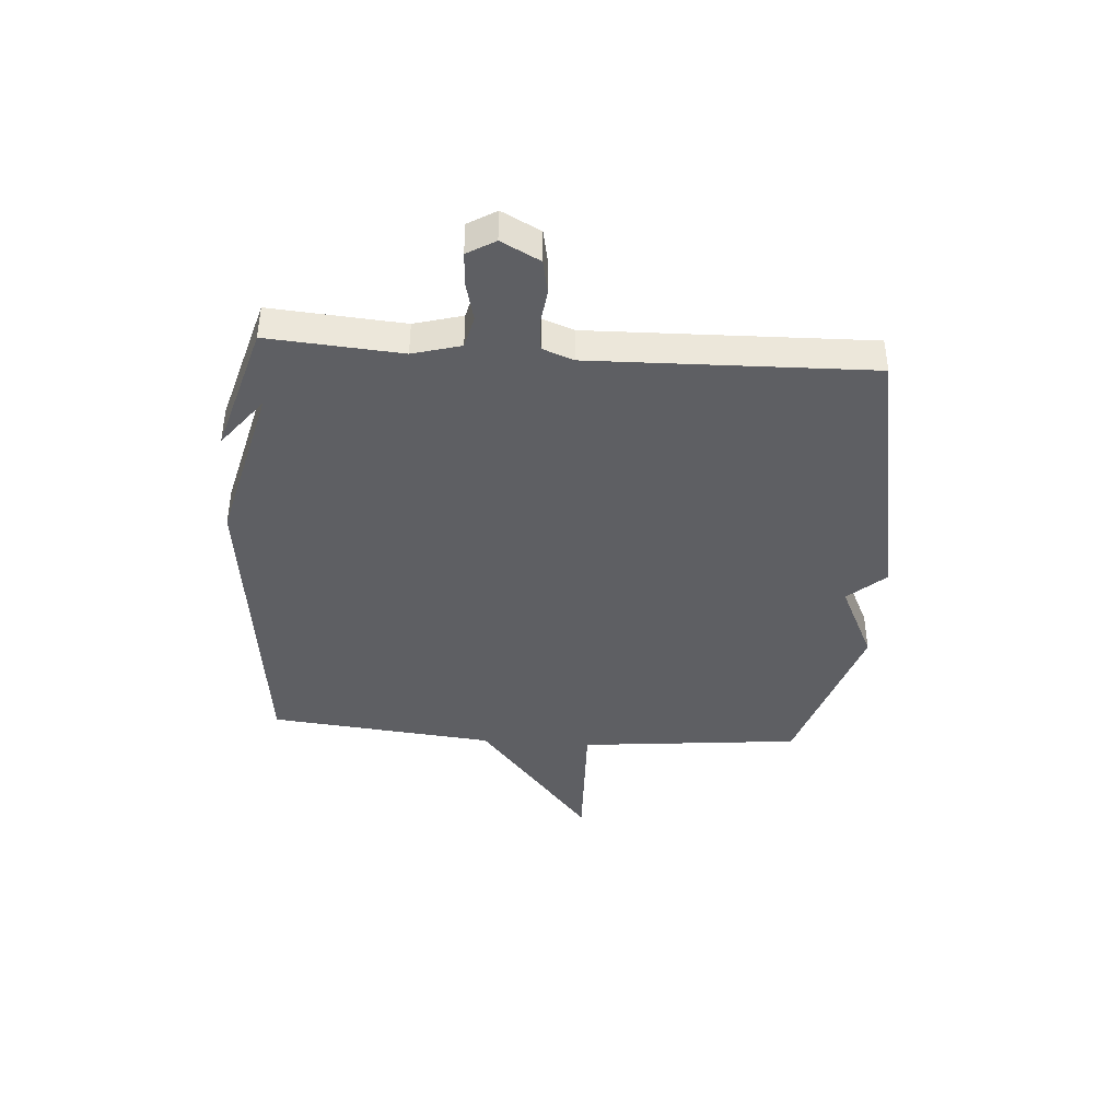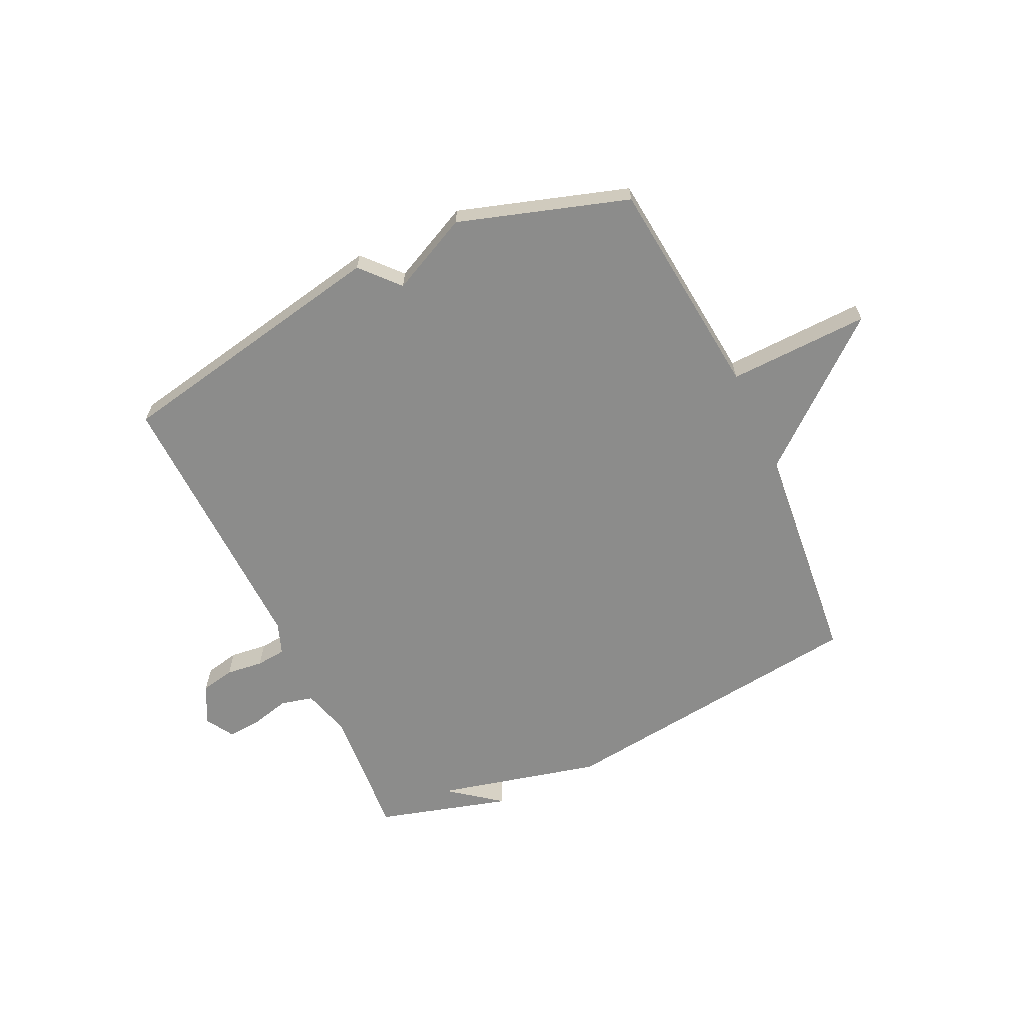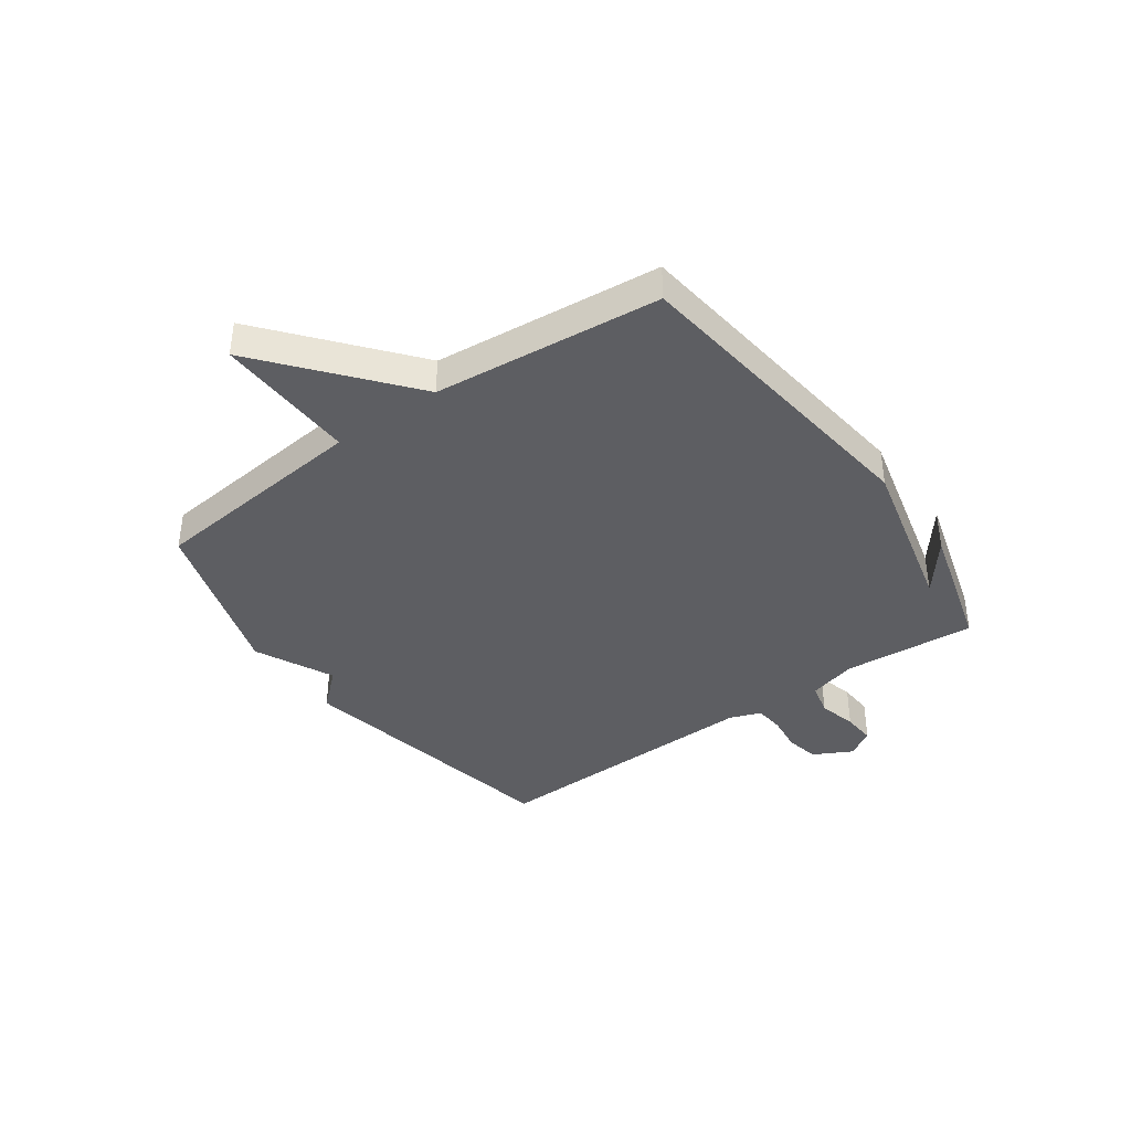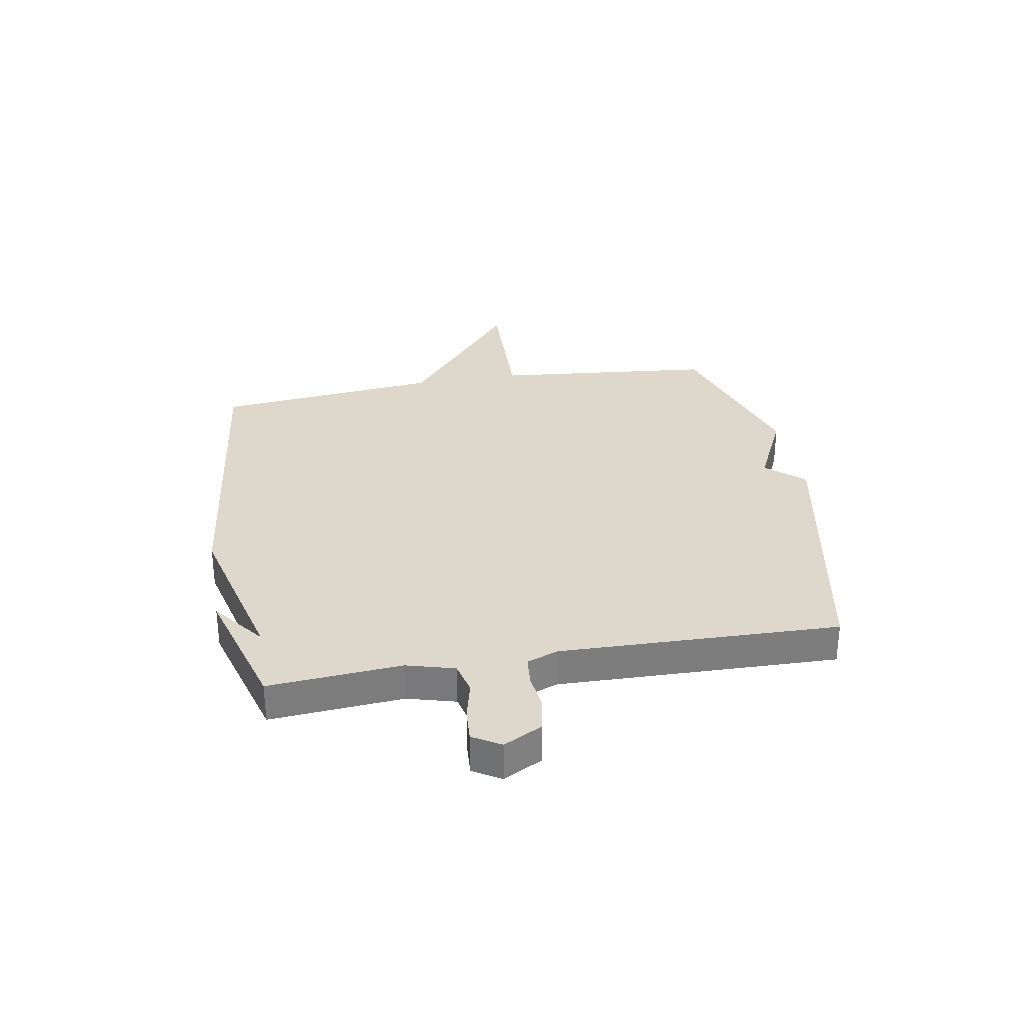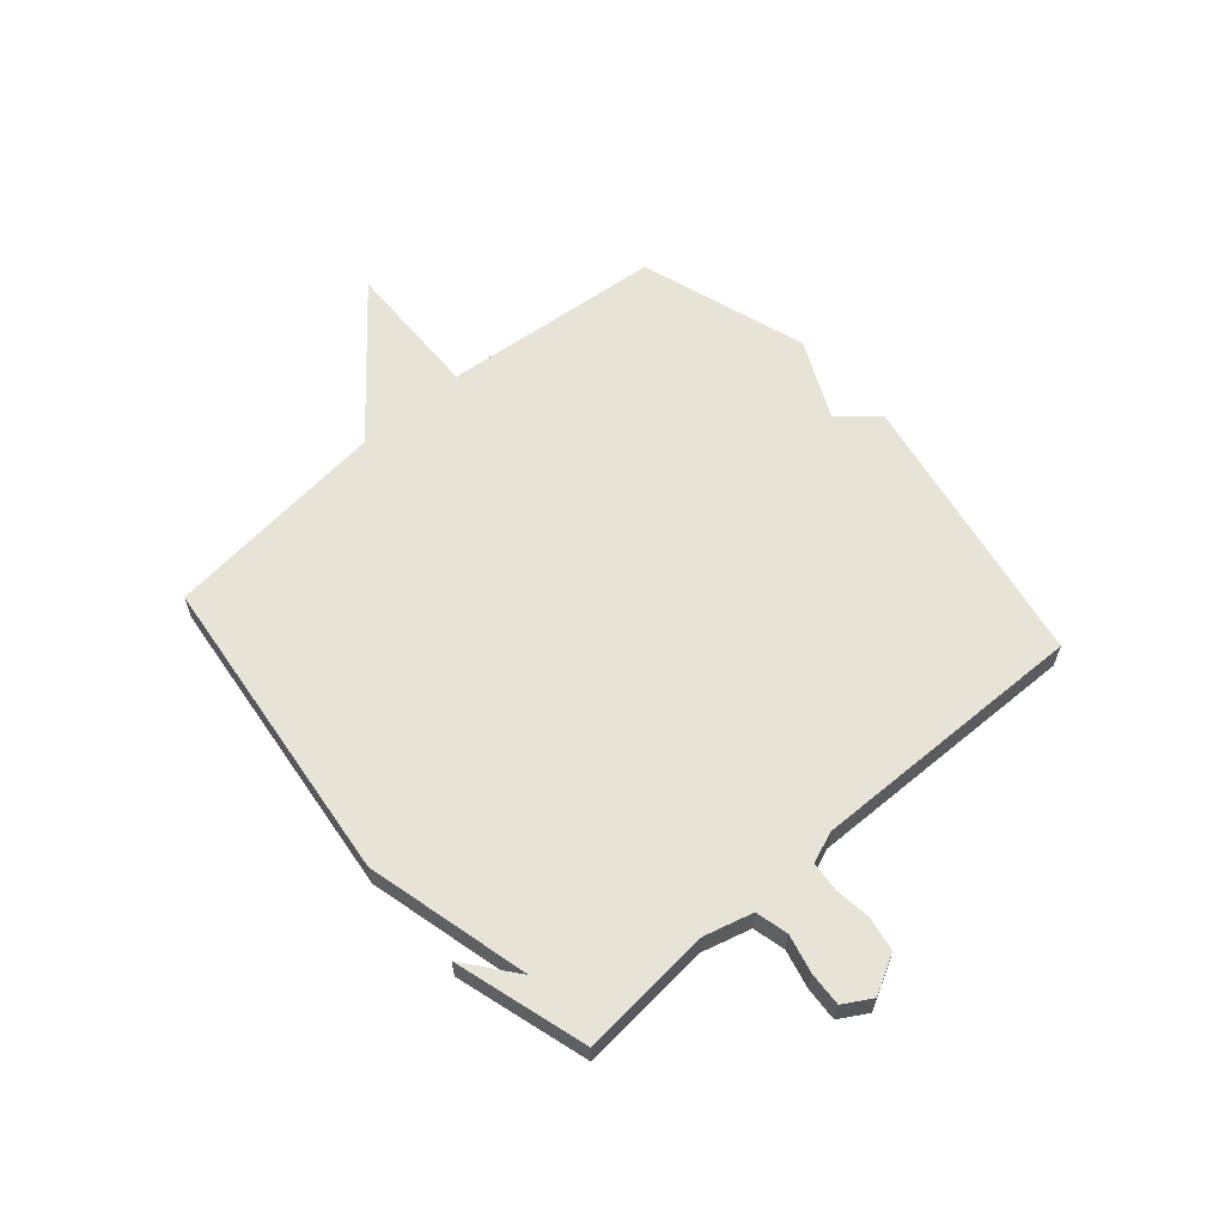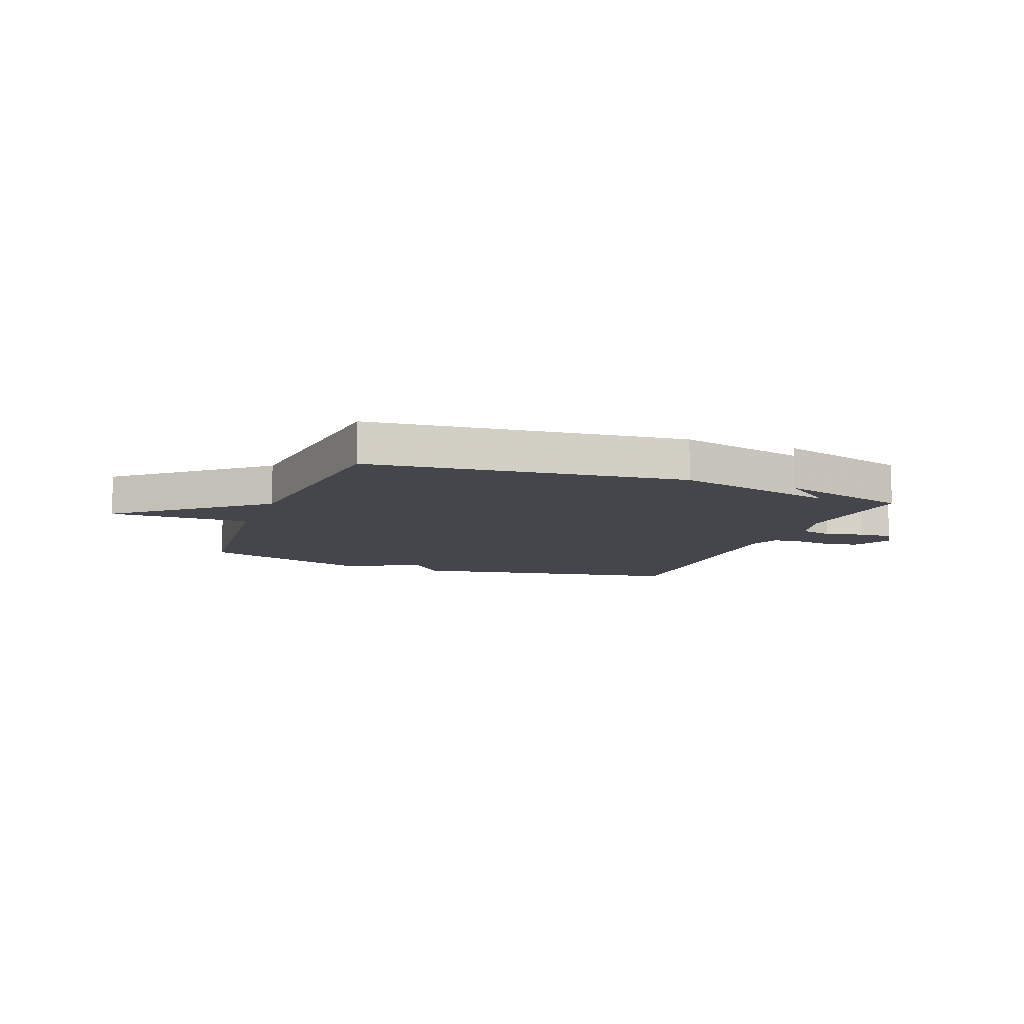
<metadata>
{"format":"obj","ext":"obj","renderer":"f3d","projection":"perspective","resolution":1024,"background":"white","views":[{"elev":-41.1,"azim":85.9,"up":"+Y"},{"elev":-64.1,"azim":-154.7,"up":"+Y"},{"elev":-39.3,"azim":-54.4,"up":"+Y"},{"elev":31.3,"azim":80.0,"up":"+Y"},{"elev":61.8,"azim":48.6,"up":"+Y"},{"elev":-10.0,"azim":-21.0,"up":"+Y"}]}
</metadata>
<code>
v 0.5 0.07 0.5
v 0.482 0.07 0.262
v 0.506 0.07 0.176
v 0.564 0.07 0.162
v 0.633 0.07 0.179
v 0.693 0.07 0.183
v 0.723 0.07 0.133
v 0.687 0.07 0.064
v 0.627 0.07 0.052
v 0.561 0.07 0.06
v 0.508 0.07 0.055
v 0.487 0.07 -0.001
v 0.5 0.07 -0.5
v 0.002 0.07 -0.596
v -0.058 0.07 -0.529
v -0.198 0.07 -0.596
v -0.5 0.07 -0.5
v -0.54 0.07 -0.104
v -0.792 0.07 -0.112
v -0.54 0.07 0.096
v -0.5 0.07 0.5
v 0.063 0.07 0.568
v 0.356 0.07 0.496
v 0.263 0.07 0.568
v 0.5 0 0.5
v 0.482 0 0.262
v 0.506 0 0.176
v 0.564 0 0.162
v 0.633 0 0.179
v 0.693 0 0.183
v 0.723 0 0.133
v 0.687 0 0.064
v 0.627 0 0.052
v 0.561 0 0.06
v 0.508 0 0.055
v 0.487 0 -0.001
v 0.5 0 -0.5
v 0.002 0 -0.596
v -0.058 0 -0.529
v -0.198 0 -0.596
v -0.5 0 -0.5
v -0.54 0 -0.104
v -0.792 0 -0.112
v -0.54 0 0.096
v -0.5 0 0.5
v 0.063 0 0.568
v 0.356 0 0.496
v 0.263 0 0.568
f 23 24 1
f 20 21 22 23
f 23 1 2
f 20 23 2
f 19 20 2
f 18 19 2
f 18 2 3
f 17 18 3
f 16 17 3
f 15 16 3
f 12 13 14 15
f 11 12 15 3
f 10 11 3 4
f 8 9 10
f 7 8 10
f 6 7 10
f 5 6 10
f 4 5 10
f 25 48 47
f 47 46 45 44
f 26 25 47
f 26 47 44
f 26 44 43
f 26 43 42
f 27 26 42
f 27 42 41
f 27 41 40
f 27 40 39
f 39 38 37 36
f 27 39 36 35
f 28 27 35 34
f 34 33 32
f 34 32 31
f 34 31 30
f 34 30 29
f 34 29 28
f 1 25 26 2
f 2 26 27 3
f 3 27 28 4
f 4 28 29 5
f 5 29 30 6
f 6 30 31 7
f 7 31 32 8
f 8 32 33 9
f 9 33 34 10
f 10 34 35 11
f 11 35 36 12
f 12 36 37 13
f 13 37 38 14
f 14 38 39 15
f 15 39 40 16
f 16 40 41 17
f 17 41 42 18
f 18 42 43 19
f 19 43 44 20
f 20 44 45 21
f 21 45 46 22
f 22 46 47 23
f 23 47 48 24
f 24 48 25 1

</code>
